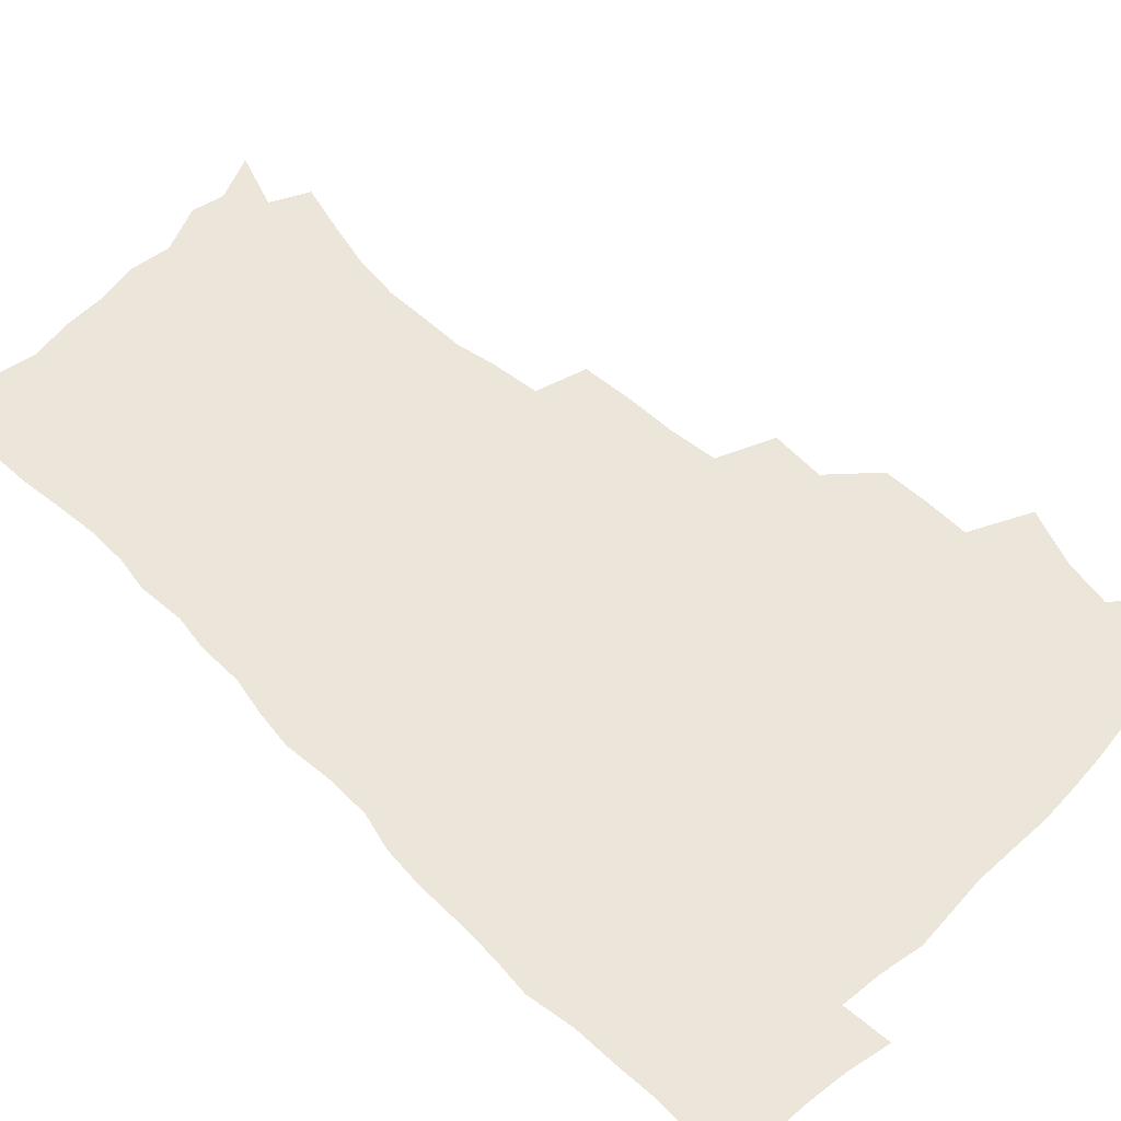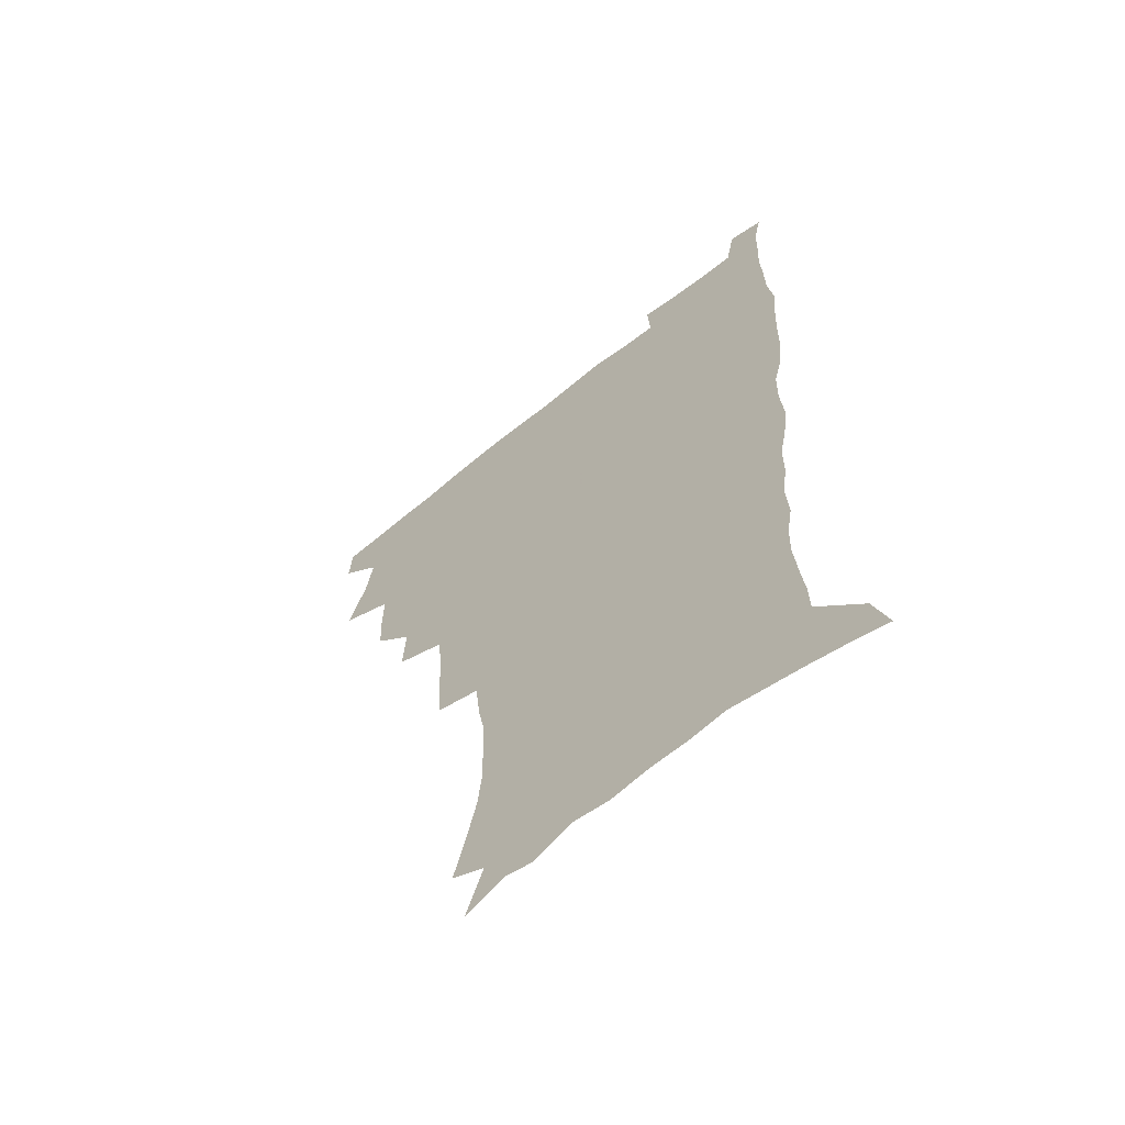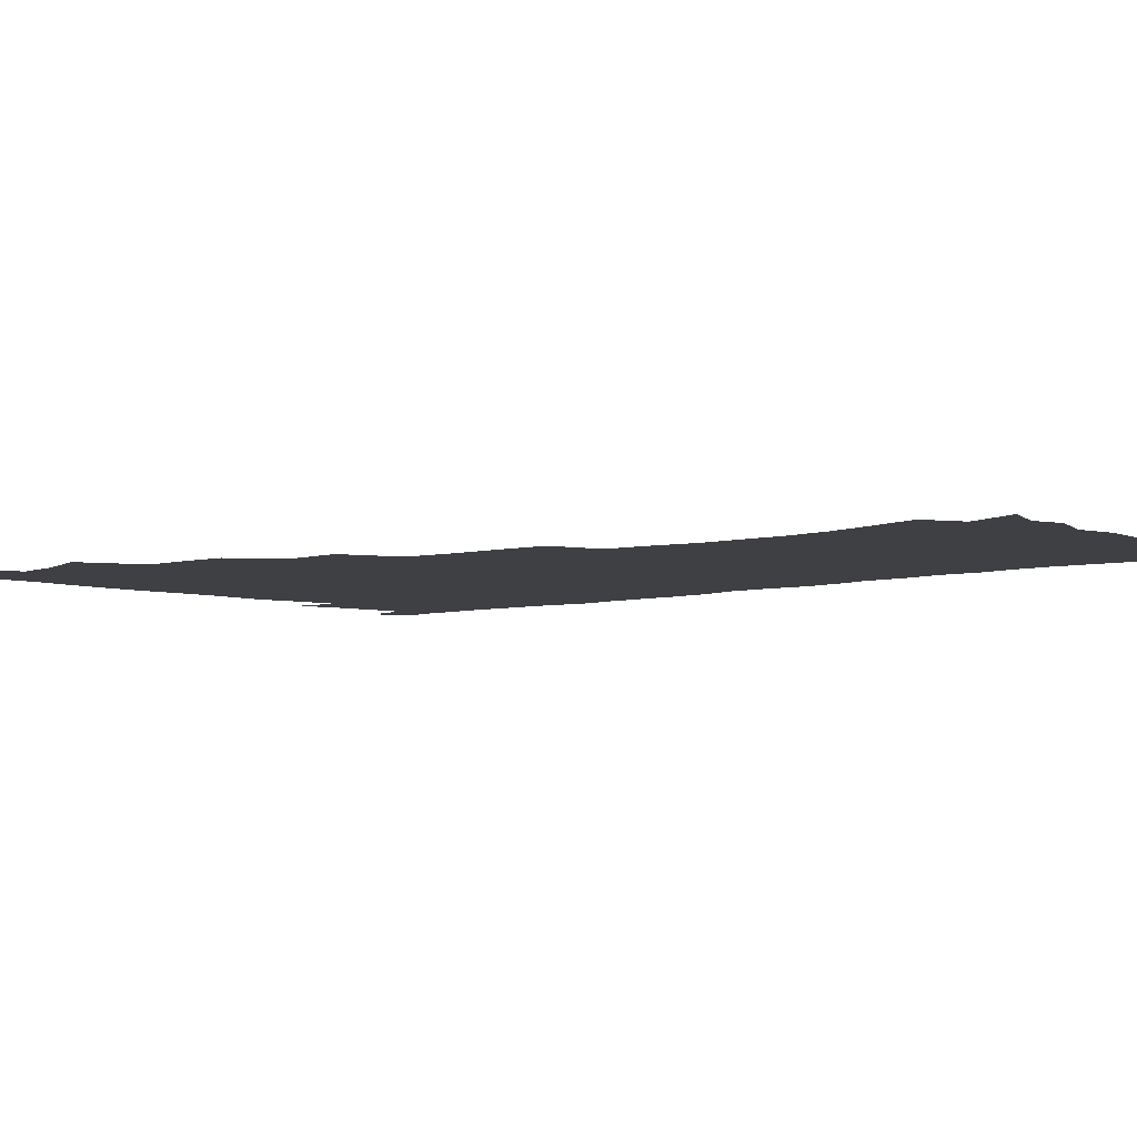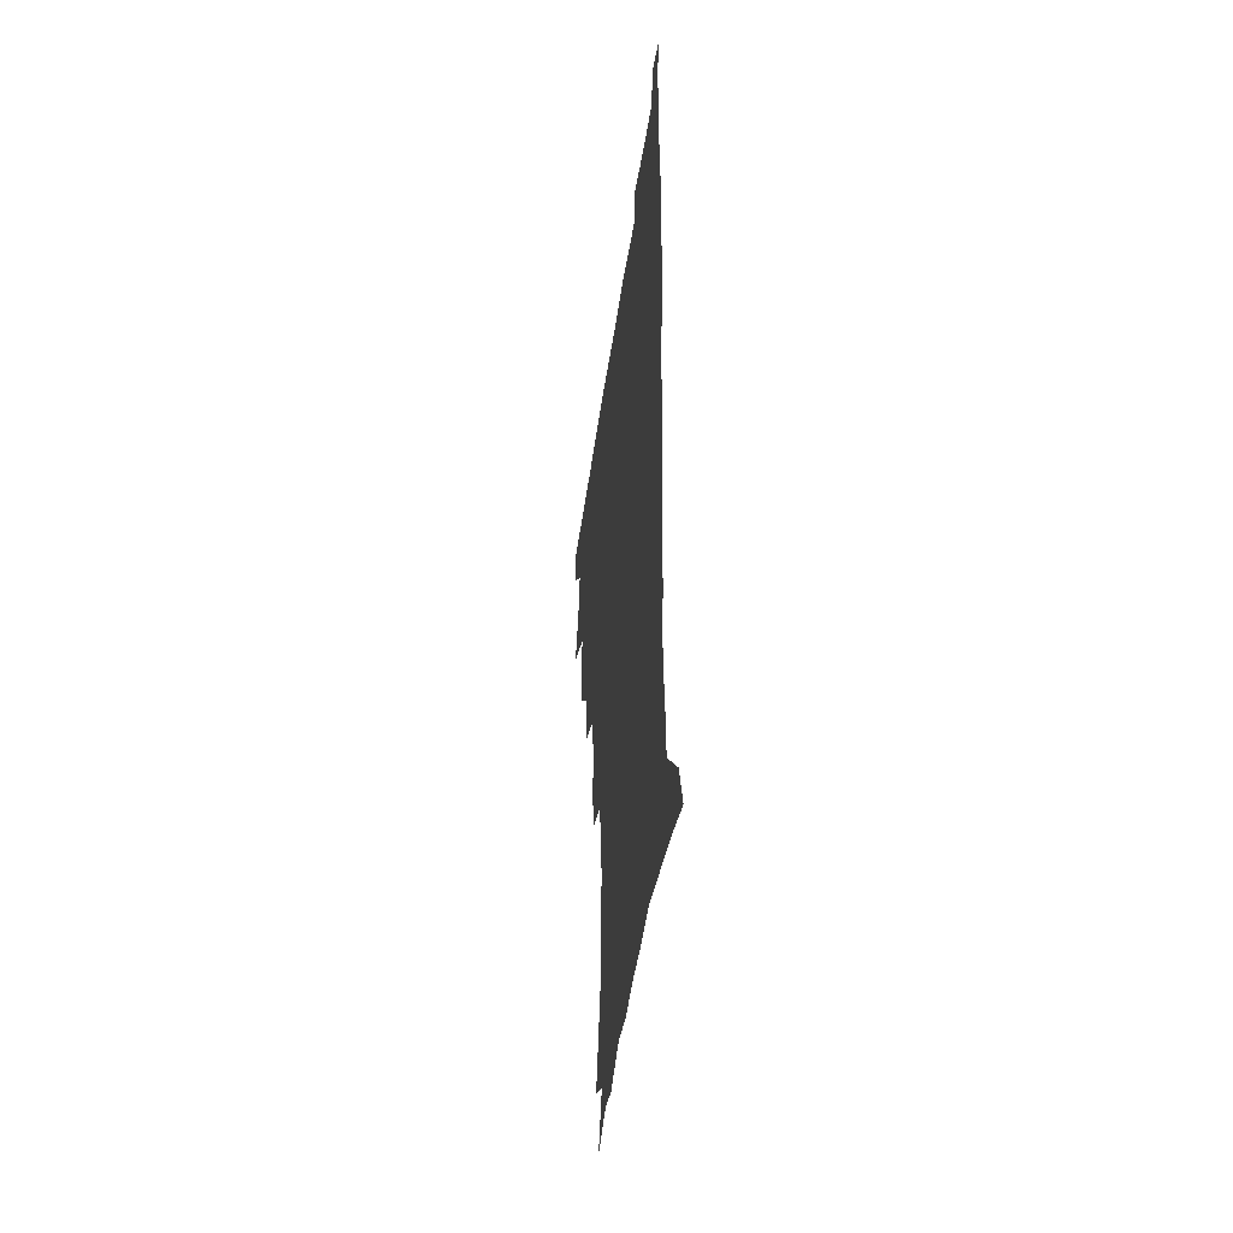
<metadata>
{"format":"obj","ext":"obj","renderer":"f3d","projection":"perspective","resolution":1024,"background":"white","views":[{"elev":57.0,"azim":135.0,"up":"+Z"},{"elev":-62.9,"azim":39.5,"up":"+Y"},{"elev":-4.9,"azim":-46.7,"up":"+Z"},{"elev":-45.0,"azim":82.0,"up":"+Y"}]}
</metadata>
<code>
v 480.5 507 0
v 481.4 522.4 0
v 486.5 454.2 0
v 494.3 474.9 0
v 497.3 492.4 0
v 498 507.8 0
v 497 523.1 0
v 509 409.8 0
v 508.4 426.4 0
v 508.6 443.5 0
v 512.3 462.1 0
v 513.2 477.9 0
v 514.9 493.8 0
v 514 508.5 0
v 512.1 524.4 0
v 524.1 374.9 0
v 525.2 394.9 0
v 526.9 414.1 0
v 528.1 431.9 0
v 527.1 447.3 0
v 528.4 463.4 0
v 529.3 479 0
v 530.5 494.5 0
v 529 509.4 0
v 527.5 524.8 0
v 548.5 310.5 0
v 547.1 328.5 0
v 546.6 348.2 0
v 544.7 366.1 0
v 543.4 383.6 0
v 545.8 403.9 0
v 543.4 417.9 0
v 547.1 437.3 0
v 546.7 451.7 0
v 545.6 465.9 0
v 546 480.7 0
v 545.8 495.1 0
v 544.4 509.7 0
v 542 526.8 0
v 561.5 187.7 0
v 566.4 205.8 0
v 570.8 224.4 0
v 572.6 240.7 0
v 572.1 255.2 0
v 571.9 272.5 0
v 569 286.9 0
v 567 305 0
v 564.8 322.1 0
v 563.4 339.3 0
v 561.8 355.7 0
v 561.1 373.3 0
v 560.4 389.9 0
v 560.9 407.1 0
v 560.2 422.1 0
v 561.2 438 0
v 561.7 453.3 0
v 561.8 467.8 0
v 561.3 481.8 0
v 560.2 496 0
v 558.8 511 0
v 556.5 528 0
v 568.2 160.5 0
v 575.5 180.8 0
v 575.6 193 0
v 583.5 217.5 0
v 585.1 233.8 0
v 585.5 249.6 0
v 585 265.2 0
v 583.5 279.6 0
v 582.3 297.2 0
v 581 314.3 0
v 579.7 330.9 0
v 577.8 345.5 0
v 576.8 361.7 0
v 575.9 377.7 0
v 575.5 393.7 0
v 576.1 410.3 0
v 576.6 425.8 0
v 576.4 440.1 0
v 576.5 454.8 0
v 576.1 468.7 0
v 575.3 482.6 0
v 574.7 496.6 0
v 573.7 510.8 0
v 571 528.9 0
v 584.8 167.4 0
v 588.9 184.4 0
v 592.2 202.5 0
v 597.7 225.5 0
v 598 240.8 0
v 598.1 256.8 0
v 597.3 271.9 0
v 595.4 285.2 0
v 594.7 302.4 0
v 593.5 317.8 0
v 592.5 334.3 0
v 591.8 350.5 0
v 590.7 365.4 0
v 590.6 382.2 0
v 590.5 397.7 0
v 590.4 412.3 0
v 591.3 428.2 0
v 590.3 441.1 0
v 590.7 455.8 0
v 591 469.5 0
v 589.5 483.4 0
v 588.9 497.2 0
v 587.9 511.5 0
v 586 528.3 0
v 596.5 164.7 0
v 606 194.5 0
v 608.9 213.9 0
v 609.6 229.2 0
v 608.9 241.4 0
v 609.6 260.4 0
v 608.9 275.3 0
v 608.2 291.7 0
v 607.1 306.6 0
v 606.2 321.4 0
v 605.4 337.3 0
v 605 353.3 0
v 604 367 0
v 603.8 382.4 0
v 603.6 397.3 0
v 604.1 413.9 0
v 604.2 428.4 0
v 603.9 441.7 0
v 604.4 456.3 0
v 604.5 470 0
v 603.9 483.7 0
v 602.8 498.1 0
v 602.3 512.2 0
v 600.7 527.9 0
v 613.5 171.7 0
v 619.3 197.4 0
v 620.9 215.3 0
v 621.6 232.2 0
v 621.7 247.8 0
v 621.2 262.3 0
v 620.6 277.5 0
v 619.9 292.8 0
v 619 307.3 0
v 619 326.1 0
v 618.3 340 0
v 617.8 355.3 0
v 617 368.4 0
v 617.4 384.7 0
v 617.5 400 0
v 617.5 414.8 0
v 617.5 428.5 0
v 617.7 442.6 0
v 618.3 457.3 0
v 618.1 470.4 0
v 618.3 484 0
v 618.3 497.5 0
v 617.2 511.8 0
v 614.9 529 0
v 628.4 169.6 0
v 632 196.6 0
v 633 216.5 0
v 633.4 234.2 0
v 633.3 248.9 0
v 633 264.7 0
v 632.5 280 0
v 631.9 295.4 0
v 631.5 310.5 0
v 631.3 324.8 0
v 630.8 340.4 0
v 630.5 355.7 0
v 630.5 371.7 0
v 630.4 385.2 0
v 630.5 400.4 0
v 630.7 415.6 0
v 630.8 428.8 0
v 631 442.8 0
v 631.5 456.9 0
v 631.8 470.3 0
v 632 483.9 0
v 632.3 497.4 0
v 631.4 512.1 0
v 629.1 530 0
v 644.4 172.3 0
v 645.2 196 0
v 645.2 216.9 0
v 645 234.2 0
v 645 248.5 0
v 644.6 264.9 0
v 644.4 278.7 0
v 643.8 294.6 0
v 643.4 312.9 0
v 643.5 325.1 0
v 643.4 339 0
v 643.2 355.3 0
v 643.2 370.7 0
v 643.3 386.2 0
v 643.6 400.3 0
v 644 414.2 0
v 644.1 429.1 0
v 644.1 443.6 0
v 645.1 456.4 0
v 645.4 469.9 0
v 645.7 483.9 0
v 646 497.5 0
v 645.8 511.6 0
v 645.1 527.2 0
v 660.1 172.6 0
v 658.6 195.7 0
v 657.7 214.7 0
v 656.9 232.7 0
v 657.3 245.6 0
v 656.3 264.2 0
v 656.1 279.4 0
v 655.8 294.9 0
v 655.6 310.4 0
v 655.6 325.1 0
v 655.7 339 0
v 655.6 355.8 0
v 655.9 370 0
v 657 383.1 0
v 656.6 399.2 0
v 657.3 413 0
v 657.7 427.6 0
v 658.7 441.1 0
v 658.6 456.1 0
v 659 469.8 0
v 659.5 483.4 0
v 659.7 497.4 0
v 660.1 511.2 0
v 660 526 0
v 658.8 544 0
v 675.1 175 0
v 672.1 194.3 0
v 670.1 213.6 0
v 669.1 230.3 0
v 669 245.2 0
v 668.5 261 0
v 667.8 277.9 0
v 668.1 292.2 0
v 667.4 309.4 0
v 667.9 323.4 0
v 667.9 338.8 0
v 668.9 352.4 0
v 668.9 367.7 0
v 669.8 381.7 0
v 671.3 395.1 0
v 670.9 410.8 0
v 671.4 425.8 0
v 672.3 439.8 0
v 671.7 455.8 0
v 672.7 469 0
v 673.2 483 0
v 673.8 496.9 0
v 674.2 510.9 0
v 674.5 525.6 0
v 674.8 540.8 0
v 690.7 171.9 0
v 686.2 191.3 0
v 683.3 210 0
v 681.7 227 0
v 681.4 241.7 0
v 680.7 257.9 0
v 680.7 273.1 0
v 680.8 288.4 0
v 680.9 303.9 0
v 680.3 320.6 0
v 681.4 334.3 0
v 682.5 348.4 0
v 683 363.2 0
v 683.2 378.7 0
v 685.1 392.1 0
v 683.4 410.8 0
v 686.2 423 0
v 686.6 437.8 0
v 686.9 452.7 0
v 687.2 467.3 0
v 687.7 481.7 0
v 688.1 496.2 0
v 688.4 510.4 0
v 689.2 524.7 0
v 690.1 539.1 0
v 705.8 169 0
v 700.8 187.3 0
v 696.9 205.9 0
v 695.8 220.9 0
v 694.8 236.3 0
v 693.9 252.2 0
v 693.1 268.7 0
v 694.1 282.7 0
v 694.3 298.1 0
v 694.2 314.2 0
v 695.5 328.3 0
v 697.5 341.9 0
v 696.4 359.5 0
v 697.1 374.3 0
v 700.2 387.3 0
v 699.5 404.7 0
v 700.2 419.8 0
v 702.2 433.8 0
v 701.2 450.5 0
v 701.9 465.1 0
v 702.4 480 0
v 703.4 494.5 0
v 703 509.6 0
v 704.2 524 0
v 704.6 538.5 0
v 708.5 556.8 0
v 721.1 165.4 0
v 714 185.6 0
v 711.3 200.3 0
v 711 213.3 0
v 709.4 228.6 0
v 708.1 244.4 0
v 708.5 258.9 0
v 710.7 271.5 0
v 709.6 288.8 0
v 711.8 302.5 0
v 711.8 318.8 0
v 714.7 332.2 0
v 716.6 347.1 0
v 715.2 364.9 0
v 715.5 381.4 0
v 719.2 395.2 0
v 720.5 410.7 0
v 720.7 427 0
v 721.3 443 0
v 722.9 458.2 0
v 720.3 476 0
v 720 491.9 0
v 719.2 508 0
v 719.9 523 0
v 720.2 537.9 0
v 723.3 552.6 0
v 737.1 160.8 0
v 730.9 179.3 0
f 5 6 1
f 1 6 2
f 6 7 2
f 10 11 3
f 3 11 4
f 11 12 4
f 4 12 5
f 12 13 5
f 5 13 6
f 13 14 6
f 6 14 7
f 14 15 7
f 17 18 8
f 8 18 9
f 18 19 9
f 9 19 10
f 19 20 10
f 10 20 11
f 20 21 11
f 11 21 12
f 21 22 12
f 12 22 13
f 22 23 13
f 13 23 14
f 23 24 14
f 14 24 15
f 24 25 15
f 29 30 16
f 16 30 17
f 30 31 17
f 17 31 18
f 31 32 18
f 18 32 19
f 32 33 19
f 19 33 20
f 33 34 20
f 20 34 21
f 34 35 21
f 21 35 22
f 35 36 22
f 22 36 23
f 36 37 23
f 23 37 24
f 37 38 24
f 24 38 25
f 38 39 25
f 47 48 26
f 26 48 27
f 48 49 27
f 27 49 28
f 49 50 28
f 28 50 29
f 50 51 29
f 29 51 30
f 51 52 30
f 30 52 31
f 52 53 31
f 31 53 32
f 53 54 32
f 32 54 33
f 54 55 33
f 33 55 34
f 55 56 34
f 34 56 35
f 56 57 35
f 35 57 36
f 57 58 36
f 36 58 37
f 58 59 37
f 37 59 38
f 59 60 38
f 38 60 39
f 60 61 39
f 63 64 40
f 40 64 41
f 64 65 41
f 41 65 42
f 65 66 42
f 42 66 43
f 66 67 43
f 43 67 44
f 67 68 44
f 44 68 45
f 68 69 45
f 45 69 46
f 69 70 46
f 46 70 47
f 70 71 47
f 47 71 48
f 71 72 48
f 48 72 49
f 72 73 49
f 49 73 50
f 73 74 50
f 50 74 51
f 74 75 51
f 51 75 52
f 75 76 52
f 52 76 53
f 76 77 53
f 53 77 54
f 77 78 54
f 54 78 55
f 78 79 55
f 55 79 56
f 79 80 56
f 56 80 57
f 80 81 57
f 57 81 58
f 81 82 58
f 58 82 59
f 82 83 59
f 59 83 60
f 83 84 60
f 60 84 61
f 84 85 61
f 62 86 63
f 86 87 63
f 63 87 64
f 87 88 64
f 64 88 65
f 88 89 65
f 65 89 66
f 89 90 66
f 66 90 67
f 90 91 67
f 67 91 68
f 91 92 68
f 68 92 69
f 92 93 69
f 69 93 70
f 93 94 70
f 70 94 71
f 94 95 71
f 71 95 72
f 95 96 72
f 72 96 73
f 96 97 73
f 73 97 74
f 97 98 74
f 74 98 75
f 98 99 75
f 75 99 76
f 99 100 76
f 76 100 77
f 100 101 77
f 77 101 78
f 101 102 78
f 78 102 79
f 102 103 79
f 79 103 80
f 103 104 80
f 80 104 81
f 104 105 81
f 81 105 82
f 105 106 82
f 82 106 83
f 106 107 83
f 83 107 84
f 107 108 84
f 84 108 85
f 108 109 85
f 86 110 87
f 110 111 87
f 87 111 88
f 111 112 88
f 88 112 89
f 112 113 89
f 89 113 90
f 113 114 90
f 90 114 91
f 114 115 91
f 91 115 92
f 115 116 92
f 92 116 93
f 116 117 93
f 93 117 94
f 117 118 94
f 94 118 95
f 118 119 95
f 95 119 96
f 119 120 96
f 96 120 97
f 120 121 97
f 97 121 98
f 121 122 98
f 98 122 99
f 122 123 99
f 99 123 100
f 123 124 100
f 100 124 101
f 124 125 101
f 101 125 102
f 125 126 102
f 102 126 103
f 126 127 103
f 103 127 104
f 127 128 104
f 104 128 105
f 128 129 105
f 105 129 106
f 129 130 106
f 106 130 107
f 130 131 107
f 107 131 108
f 131 132 108
f 108 132 109
f 132 133 109
f 110 134 111
f 134 135 111
f 111 135 112
f 135 136 112
f 112 136 113
f 136 137 113
f 113 137 114
f 137 138 114
f 114 138 115
f 138 139 115
f 115 139 116
f 139 140 116
f 116 140 117
f 140 141 117
f 117 141 118
f 141 142 118
f 118 142 119
f 142 143 119
f 119 143 120
f 143 144 120
f 120 144 121
f 144 145 121
f 121 145 122
f 145 146 122
f 122 146 123
f 146 147 123
f 123 147 124
f 147 148 124
f 124 148 125
f 148 149 125
f 125 149 126
f 149 150 126
f 126 150 127
f 150 151 127
f 127 151 128
f 151 152 128
f 128 152 129
f 152 153 129
f 129 153 130
f 153 154 130
f 130 154 131
f 154 155 131
f 131 155 132
f 155 156 132
f 132 156 133
f 156 157 133
f 134 158 135
f 158 159 135
f 135 159 136
f 159 160 136
f 136 160 137
f 160 161 137
f 137 161 138
f 161 162 138
f 138 162 139
f 162 163 139
f 139 163 140
f 163 164 140
f 140 164 141
f 164 165 141
f 141 165 142
f 165 166 142
f 142 166 143
f 166 167 143
f 143 167 144
f 167 168 144
f 144 168 145
f 168 169 145
f 145 169 146
f 169 170 146
f 146 170 147
f 170 171 147
f 147 171 148
f 171 172 148
f 148 172 149
f 172 173 149
f 149 173 150
f 173 174 150
f 150 174 151
f 174 175 151
f 151 175 152
f 175 176 152
f 152 176 153
f 176 177 153
f 153 177 154
f 177 178 154
f 154 178 155
f 178 179 155
f 155 179 156
f 179 180 156
f 156 180 157
f 180 181 157
f 158 182 159
f 182 183 159
f 159 183 160
f 183 184 160
f 160 184 161
f 184 185 161
f 161 185 162
f 185 186 162
f 162 186 163
f 186 187 163
f 163 187 164
f 187 188 164
f 164 188 165
f 188 189 165
f 165 189 166
f 189 190 166
f 166 190 167
f 190 191 167
f 167 191 168
f 191 192 168
f 168 192 169
f 192 193 169
f 169 193 170
f 193 194 170
f 170 194 171
f 194 195 171
f 171 195 172
f 195 196 172
f 172 196 173
f 196 197 173
f 173 197 174
f 197 198 174
f 174 198 175
f 198 199 175
f 175 199 176
f 199 200 176
f 176 200 177
f 200 201 177
f 177 201 178
f 201 202 178
f 178 202 179
f 202 203 179
f 179 203 180
f 203 204 180
f 180 204 181
f 204 205 181
f 182 206 183
f 206 207 183
f 183 207 184
f 207 208 184
f 184 208 185
f 208 209 185
f 185 209 186
f 209 210 186
f 186 210 187
f 210 211 187
f 187 211 188
f 211 212 188
f 188 212 189
f 212 213 189
f 189 213 190
f 213 214 190
f 190 214 191
f 214 215 191
f 191 215 192
f 215 216 192
f 192 216 193
f 216 217 193
f 193 217 194
f 217 218 194
f 194 218 195
f 218 219 195
f 195 219 196
f 219 220 196
f 196 220 197
f 220 221 197
f 197 221 198
f 221 222 198
f 198 222 199
f 222 223 199
f 199 223 200
f 223 224 200
f 200 224 201
f 224 225 201
f 201 225 202
f 225 226 202
f 202 226 203
f 226 227 203
f 203 227 204
f 227 228 204
f 204 228 205
f 228 229 205
f 206 231 207
f 231 232 207
f 207 232 208
f 232 233 208
f 208 233 209
f 233 234 209
f 209 234 210
f 234 235 210
f 210 235 211
f 235 236 211
f 211 236 212
f 236 237 212
f 212 237 213
f 237 238 213
f 213 238 214
f 238 239 214
f 214 239 215
f 239 240 215
f 215 240 216
f 240 241 216
f 216 241 217
f 241 242 217
f 217 242 218
f 242 243 218
f 218 243 219
f 243 244 219
f 219 244 220
f 244 245 220
f 220 245 221
f 245 246 221
f 221 246 222
f 246 247 222
f 222 247 223
f 247 248 223
f 223 248 224
f 248 249 224
f 224 249 225
f 249 250 225
f 225 250 226
f 250 251 226
f 226 251 227
f 251 252 227
f 227 252 228
f 252 253 228
f 228 253 229
f 253 254 229
f 229 254 230
f 254 255 230
f 231 256 232
f 256 257 232
f 232 257 233
f 257 258 233
f 233 258 234
f 258 259 234
f 234 259 235
f 259 260 235
f 235 260 236
f 260 261 236
f 236 261 237
f 261 262 237
f 237 262 238
f 262 263 238
f 238 263 239
f 263 264 239
f 239 264 240
f 264 265 240
f 240 265 241
f 265 266 241
f 241 266 242
f 266 267 242
f 242 267 243
f 267 268 243
f 243 268 244
f 268 269 244
f 244 269 245
f 269 270 245
f 245 270 246
f 270 271 246
f 246 271 247
f 271 272 247
f 247 272 248
f 272 273 248
f 248 273 249
f 273 274 249
f 249 274 250
f 274 275 250
f 250 275 251
f 275 276 251
f 251 276 252
f 276 277 252
f 252 277 253
f 277 278 253
f 253 278 254
f 278 279 254
f 254 279 255
f 279 280 255
f 256 281 257
f 281 282 257
f 257 282 258
f 282 283 258
f 258 283 259
f 283 284 259
f 259 284 260
f 284 285 260
f 260 285 261
f 285 286 261
f 261 286 262
f 286 287 262
f 262 287 263
f 287 288 263
f 263 288 264
f 288 289 264
f 264 289 265
f 289 290 265
f 265 290 266
f 290 291 266
f 266 291 267
f 291 292 267
f 267 292 268
f 292 293 268
f 268 293 269
f 293 294 269
f 269 294 270
f 294 295 270
f 270 295 271
f 295 296 271
f 271 296 272
f 296 297 272
f 272 297 273
f 297 298 273
f 273 298 274
f 298 299 274
f 274 299 275
f 299 300 275
f 275 300 276
f 300 301 276
f 276 301 277
f 301 302 277
f 277 302 278
f 302 303 278
f 278 303 279
f 303 304 279
f 279 304 280
f 304 305 280
f 281 307 282
f 307 308 282
f 282 308 283
f 308 309 283
f 283 309 284
f 309 310 284
f 284 310 285
f 310 311 285
f 285 311 286
f 311 312 286
f 286 312 287
f 312 313 287
f 287 313 288
f 313 314 288
f 288 314 289
f 314 315 289
f 289 315 290
f 315 316 290
f 290 316 291
f 316 317 291
f 291 317 292
f 317 318 292
f 292 318 293
f 318 319 293
f 293 319 294
f 319 320 294
f 294 320 295
f 320 321 295
f 295 321 296
f 321 322 296
f 296 322 297
f 322 323 297
f 297 323 298
f 323 324 298
f 298 324 299
f 324 325 299
f 299 325 300
f 325 326 300
f 300 326 301
f 326 327 301
f 301 327 302
f 327 328 302
f 302 328 303
f 328 329 303
f 303 329 304
f 329 330 304
f 304 330 305
f 330 331 305
f 305 331 306
f 331 332 306
f 307 333 308
f 333 334 308
f 308 334 309

</code>
